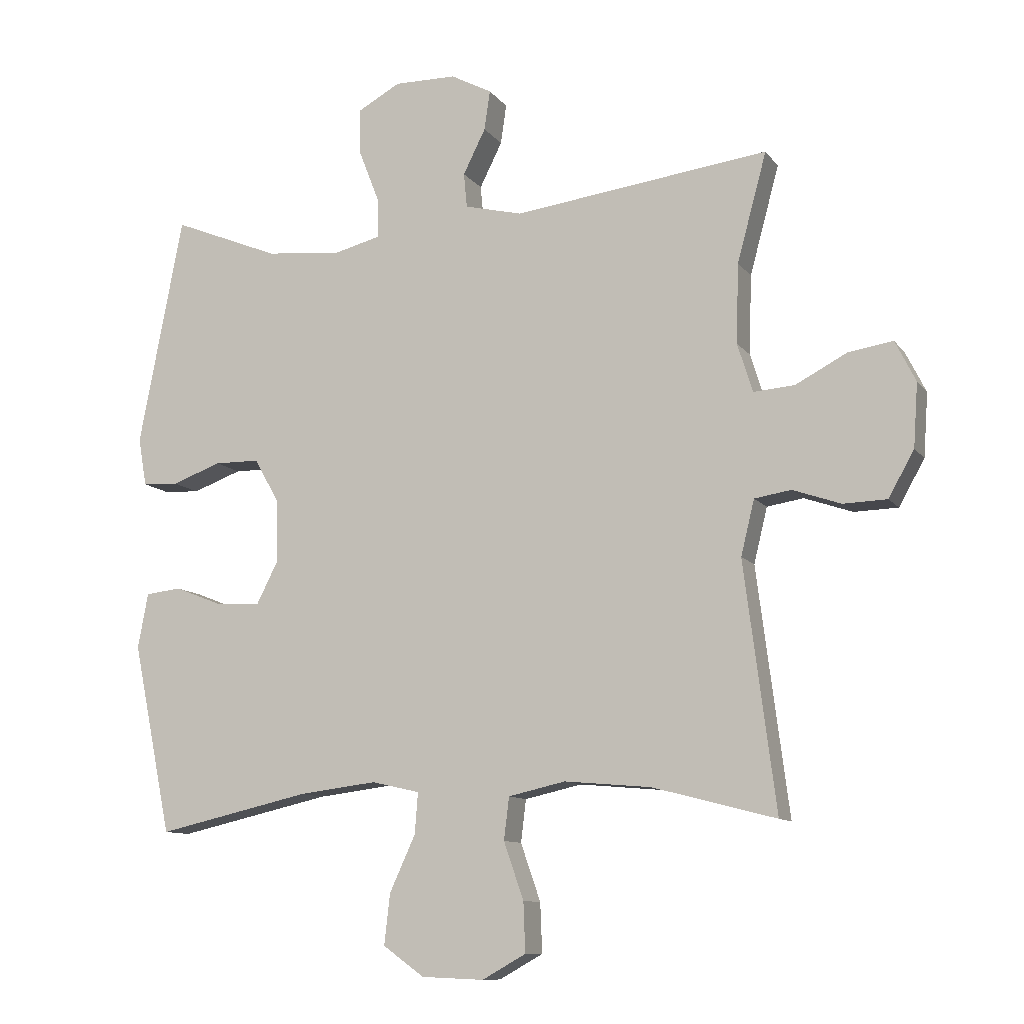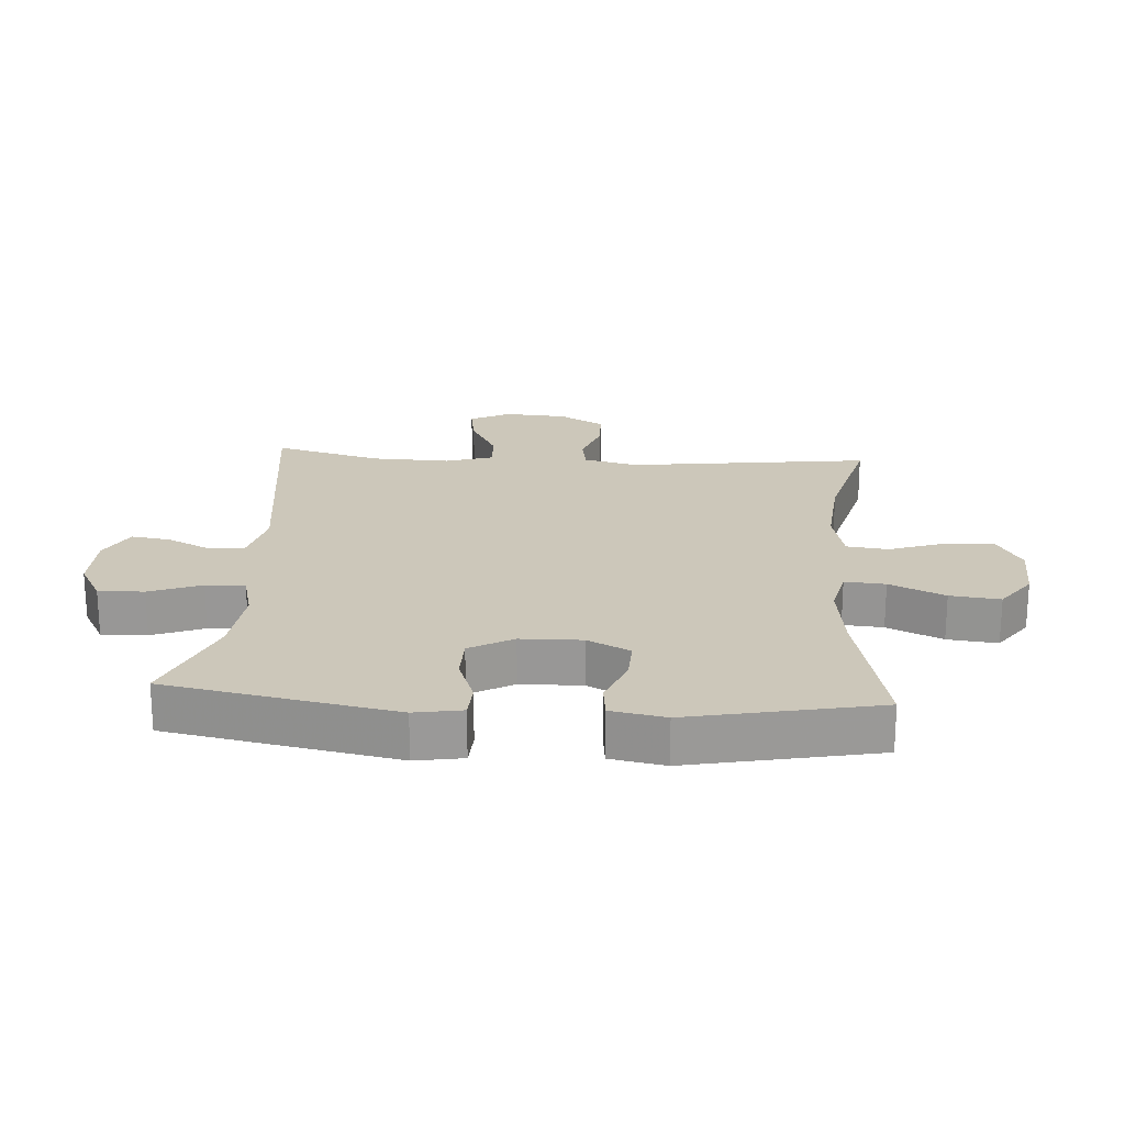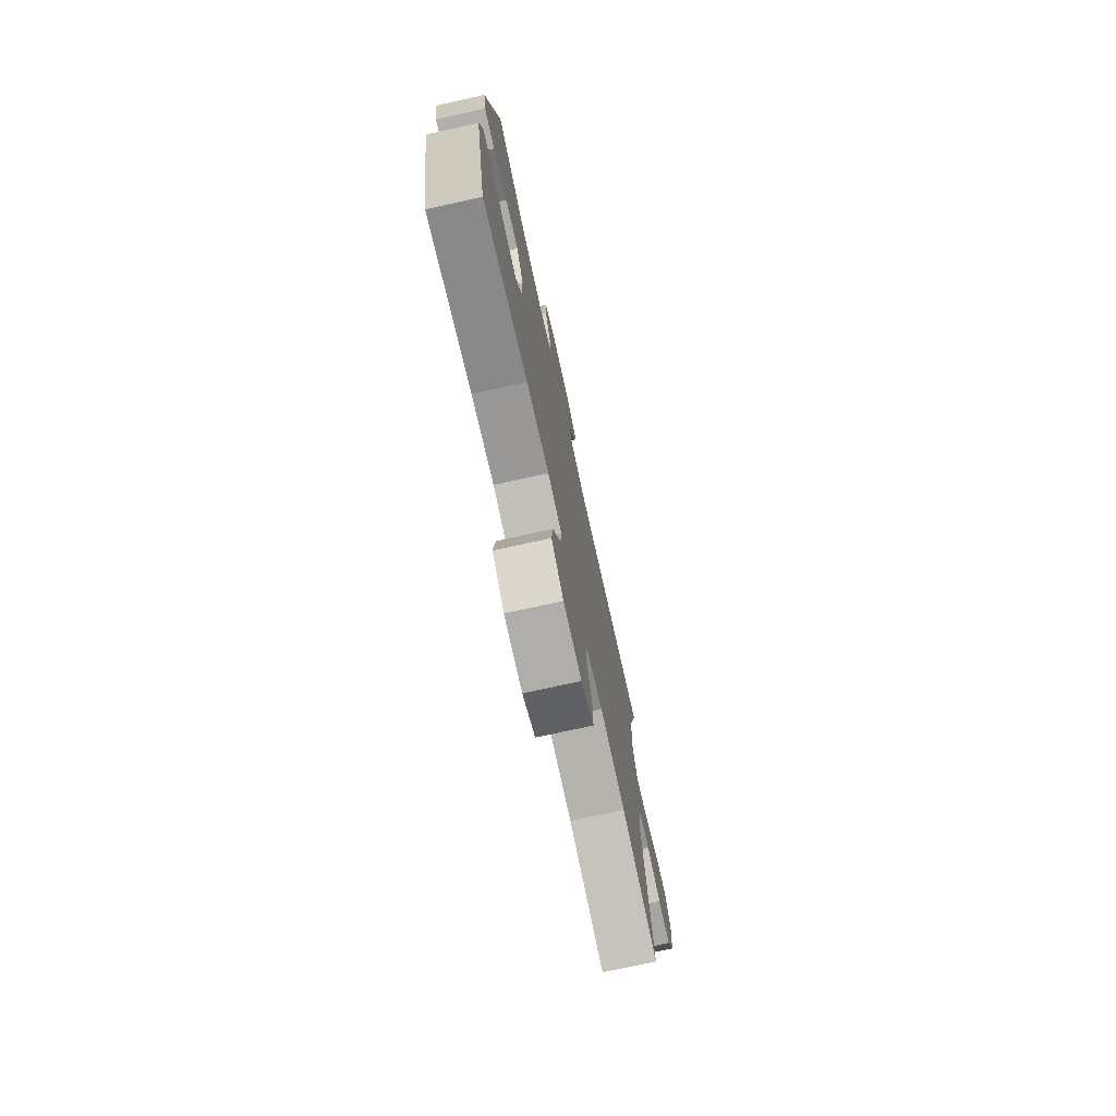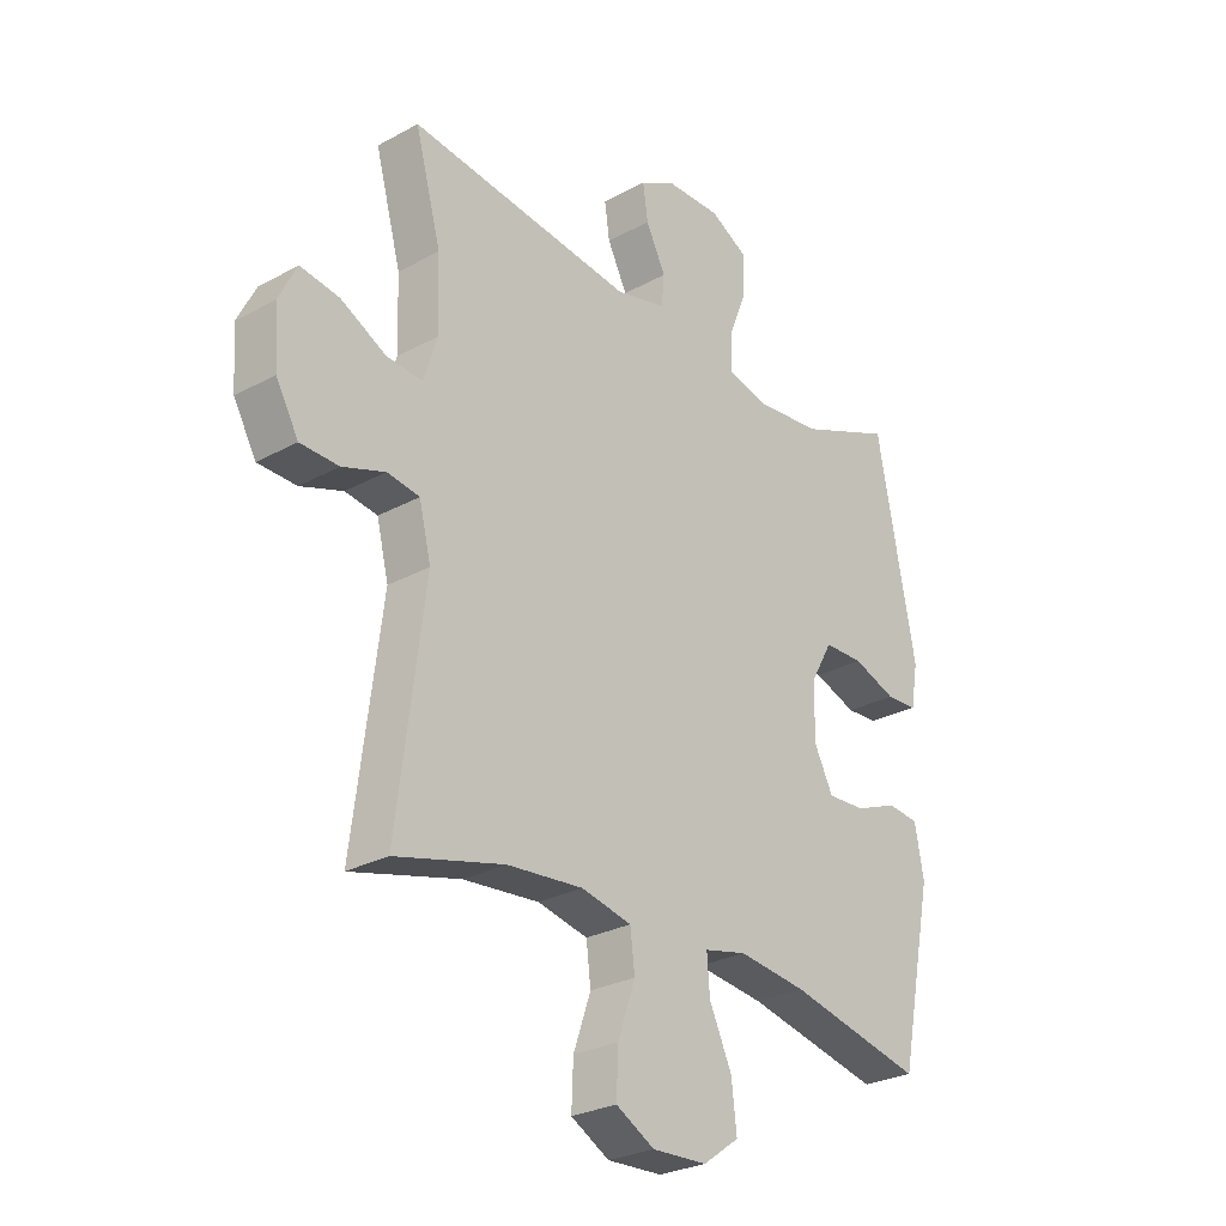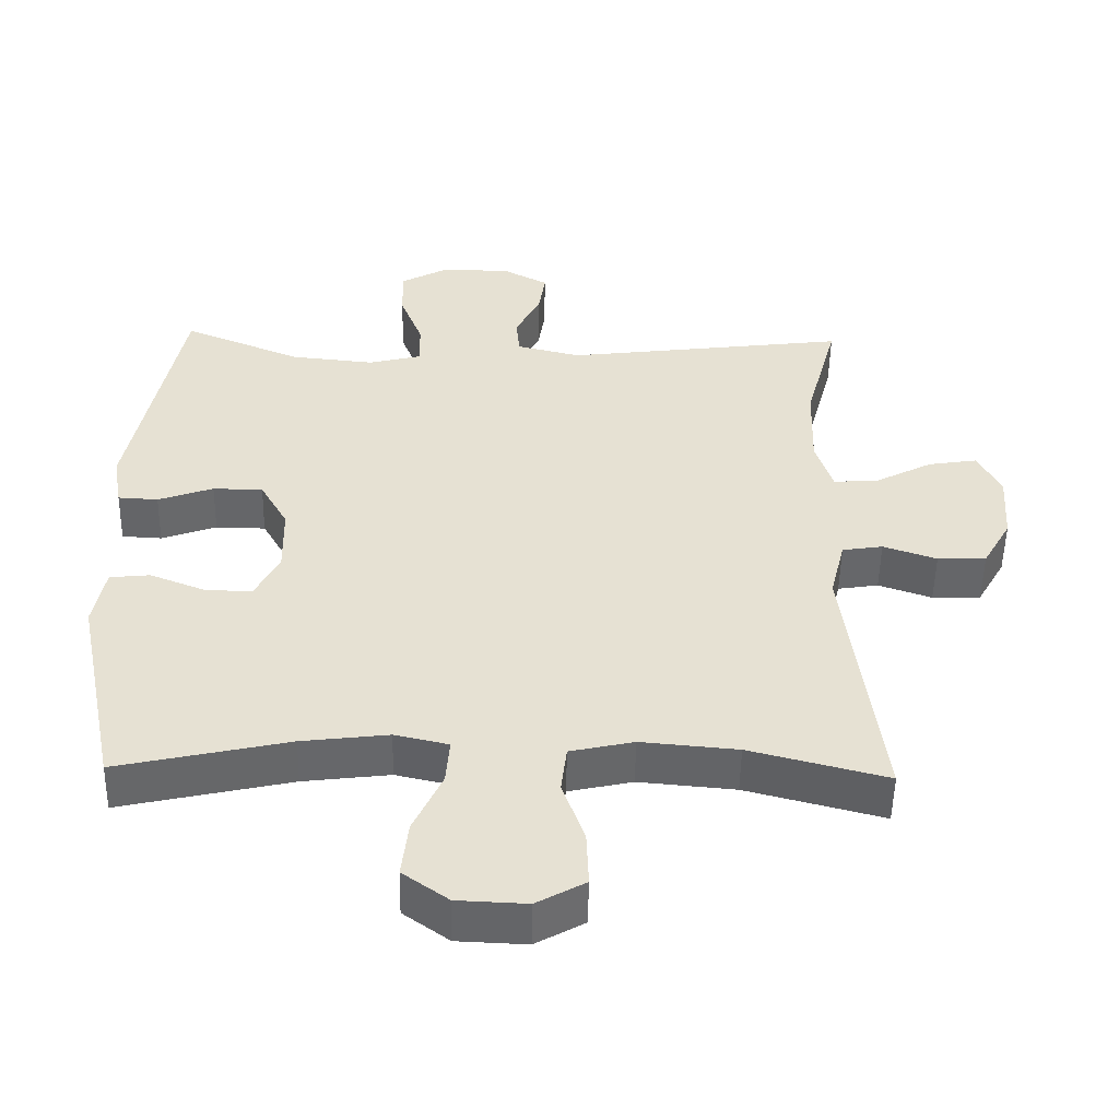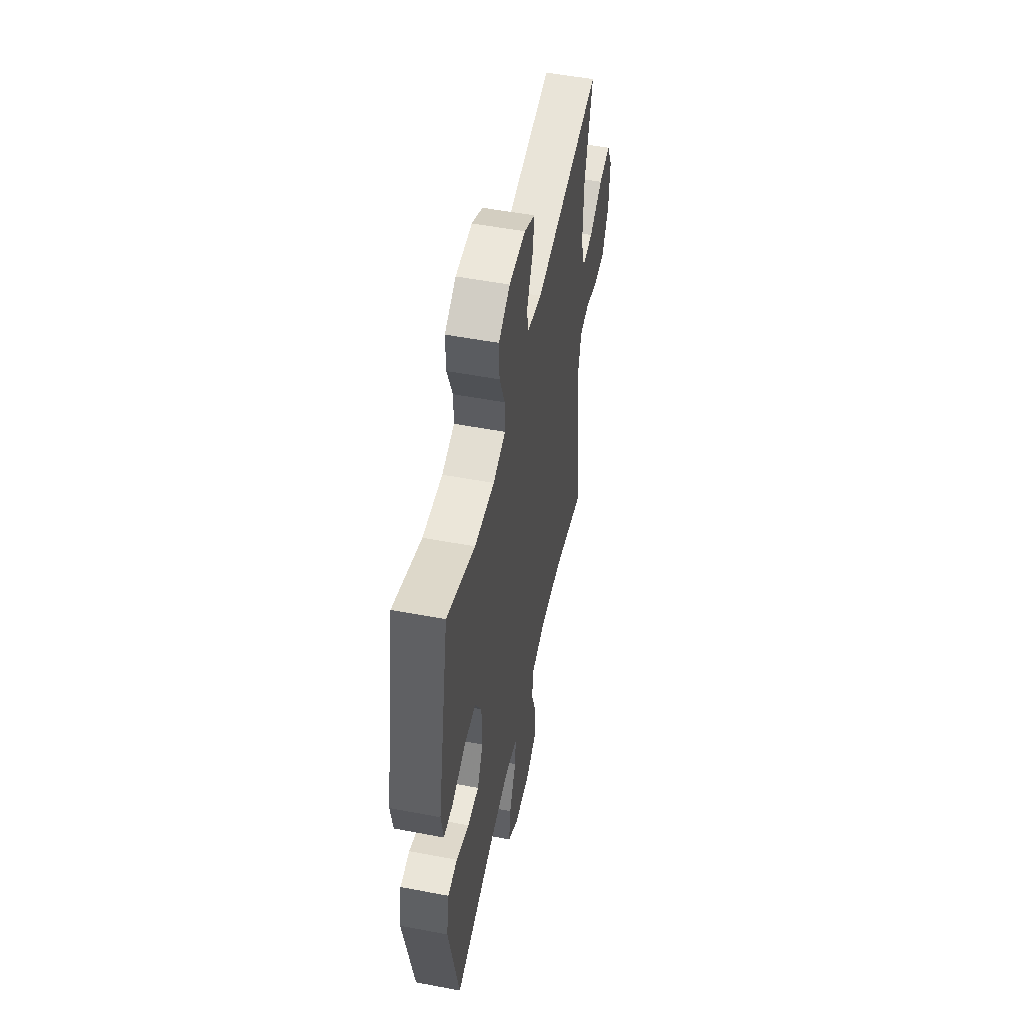
<metadata>
{"format":"obj","ext":"obj","renderer":"f3d","projection":"perspective","resolution":1024,"background":"white","views":[{"elev":-10.5,"azim":-158.4,"up":"+Z"},{"elev":21.3,"azim":93.9,"up":"+Y"},{"elev":-75.3,"azim":102.4,"up":"+Z"},{"elev":-27.3,"azim":-49.8,"up":"+Z"},{"elev":-51.8,"azim":178.9,"up":"+Z"},{"elev":52.1,"azim":101.6,"up":"+Z"}]}
</metadata>
<code>
v -0.5 0.07 0.5
v -0.102 0.07 0.449
v -0.012 0.07 0.471
v -0.007 0.07 0.525
v -0.042 0.07 0.595
v -0.051 0.07 0.657
v 0.013 0.07 0.691
v 0.11 0.07 0.692
v 0.177 0.07 0.655
v 0.175 0.07 0.583
v 0.143 0.07 0.501
v 0.142 0.07 0.439
v 0.216 0.07 0.42
v 0.333 0.07 0.432
v 0.5 0.07 0.5
v 0.569 0.07 0.14
v 0.556 0.07 0.065
v 0.5 0.07 0.062
v 0.423 0.07 0.09
v 0.353 0.07 0.089
v 0.314 0.07 0.02
v 0.312 0.07 -0.077
v 0.346 0.07 -0.144
v 0.413 0.07 -0.141
v 0.489 0.07 -0.111
v 0.545 0.07 -0.117
v 0.561 0.07 -0.203
v 0.5 0.07 -0.5
v 0.261 0.07 -0.446
v 0.14 0.07 -0.431
v 0.065 0.07 -0.448
v 0.07 0.07 -0.512
v 0.11 0.07 -0.599
v 0.119 0.07 -0.678
v 0.055 0.07 -0.724
v -0.042 0.07 -0.728
v -0.11 0.07 -0.69
v -0.107 0.07 -0.613
v -0.076 0.07 -0.524
v -0.084 0.07 -0.458
v -0.173 0.07 -0.438
v -0.308 0.07 -0.45
v -0.5 0.07 -0.5
v -0.451 0.07 -0.117
v -0.472 0.07 -0.031
v -0.529 0.07 -0.022
v -0.604 0.07 -0.048
v -0.672 0.07 -0.046
v -0.712 0.07 0.025
v -0.719 0.07 0.124
v -0.687 0.07 0.188
v -0.618 0.07 0.177
v -0.538 0.07 0.135
v -0.474 0.07 0.13
v -0.45 0.07 0.206
v -0.454 0.07 0.33
v -0.5 0 0.5
v -0.102 0 0.449
v -0.012 0 0.471
v -0.007 0 0.525
v -0.042 0 0.595
v -0.051 0 0.657
v 0.013 0 0.691
v 0.11 0 0.692
v 0.177 0 0.655
v 0.175 0 0.583
v 0.143 0 0.501
v 0.142 0 0.439
v 0.216 0 0.42
v 0.333 0 0.432
v 0.5 0 0.5
v 0.569 0 0.14
v 0.556 0 0.065
v 0.5 0 0.062
v 0.423 0 0.09
v 0.353 0 0.089
v 0.314 0 0.02
v 0.312 0 -0.077
v 0.346 0 -0.144
v 0.413 0 -0.141
v 0.489 0 -0.111
v 0.545 0 -0.117
v 0.561 0 -0.203
v 0.5 0 -0.5
v 0.261 0 -0.446
v 0.14 0 -0.431
v 0.065 0 -0.448
v 0.07 0 -0.512
v 0.11 0 -0.599
v 0.119 0 -0.678
v 0.055 0 -0.724
v -0.042 0 -0.728
v -0.11 0 -0.69
v -0.107 0 -0.613
v -0.076 0 -0.524
v -0.084 0 -0.458
v -0.173 0 -0.438
v -0.308 0 -0.45
v -0.5 0 -0.5
v -0.451 0 -0.117
v -0.472 0 -0.031
v -0.529 0 -0.022
v -0.604 0 -0.048
v -0.672 0 -0.046
v -0.712 0 0.025
v -0.719 0 0.124
v -0.687 0 0.188
v -0.618 0 0.177
v -0.538 0 0.135
v -0.474 0 0.13
v -0.45 0 0.206
v -0.454 0 0.33
f 50 51 52 53
f 50 53 54
f 49 50 54
f 46 47 48 49
f 45 46 49 54
f 44 45 54 55
f 42 43 44
f 41 42 44 55
f 36 37 38 39
f 36 39 40
f 35 36 40
f 32 33 34 35
f 31 32 35 40
f 30 31 40 41
f 26 27 28 29
f 24 25 26 29
f 23 24 29 30
f 22 23 30 41
f 16 17 18 19
f 14 15 16 19
f 13 14 19 20
f 12 13 20 21
f 8 9 10 11
f 8 11 12
f 7 8 12
f 4 5 6 7
f 3 4 7 12
f 2 3 12 21
f 56 1 2 21
f 41 55 56
f 21 22 41 56
f 109 108 107 106
f 110 109 106
f 110 106 105
f 105 104 103 102
f 110 105 102 101
f 111 110 101 100
f 100 99 98
f 111 100 98 97
f 95 94 93 92
f 96 95 92
f 96 92 91
f 91 90 89 88
f 96 91 88 87
f 97 96 87 86
f 85 84 83 82
f 85 82 81 80
f 86 85 80 79
f 97 86 79 78
f 75 74 73 72
f 75 72 71 70
f 76 75 70 69
f 77 76 69 68
f 67 66 65 64
f 68 67 64
f 68 64 63
f 63 62 61 60
f 68 63 60 59
f 77 68 59 58
f 77 58 57 112
f 112 111 97
f 112 97 78 77
f 1 57 58 2
f 2 58 59 3
f 3 59 60 4
f 4 60 61 5
f 5 61 62 6
f 6 62 63 7
f 7 63 64 8
f 8 64 65 9
f 9 65 66 10
f 10 66 67 11
f 11 67 68 12
f 12 68 69 13
f 13 69 70 14
f 14 70 71 15
f 15 71 72 16
f 16 72 73 17
f 17 73 74 18
f 18 74 75 19
f 19 75 76 20
f 20 76 77 21
f 21 77 78 22
f 22 78 79 23
f 23 79 80 24
f 24 80 81 25
f 25 81 82 26
f 26 82 83 27
f 27 83 84 28
f 28 84 85 29
f 29 85 86 30
f 30 86 87 31
f 31 87 88 32
f 32 88 89 33
f 33 89 90 34
f 34 90 91 35
f 35 91 92 36
f 36 92 93 37
f 37 93 94 38
f 38 94 95 39
f 39 95 96 40
f 40 96 97 41
f 41 97 98 42
f 42 98 99 43
f 43 99 100 44
f 44 100 101 45
f 45 101 102 46
f 46 102 103 47
f 47 103 104 48
f 48 104 105 49
f 49 105 106 50
f 50 106 107 51
f 51 107 108 52
f 52 108 109 53
f 53 109 110 54
f 54 110 111 55
f 55 111 112 56
f 56 112 57 1

</code>
